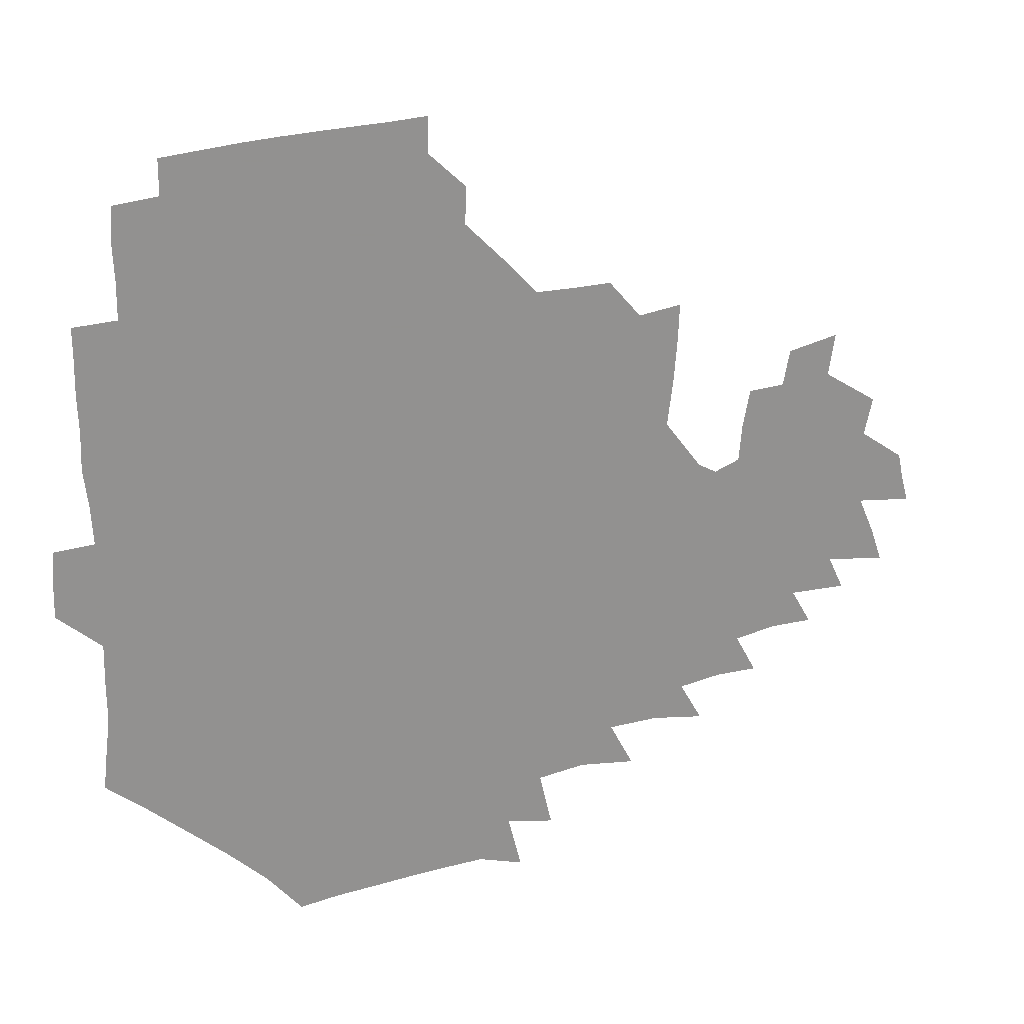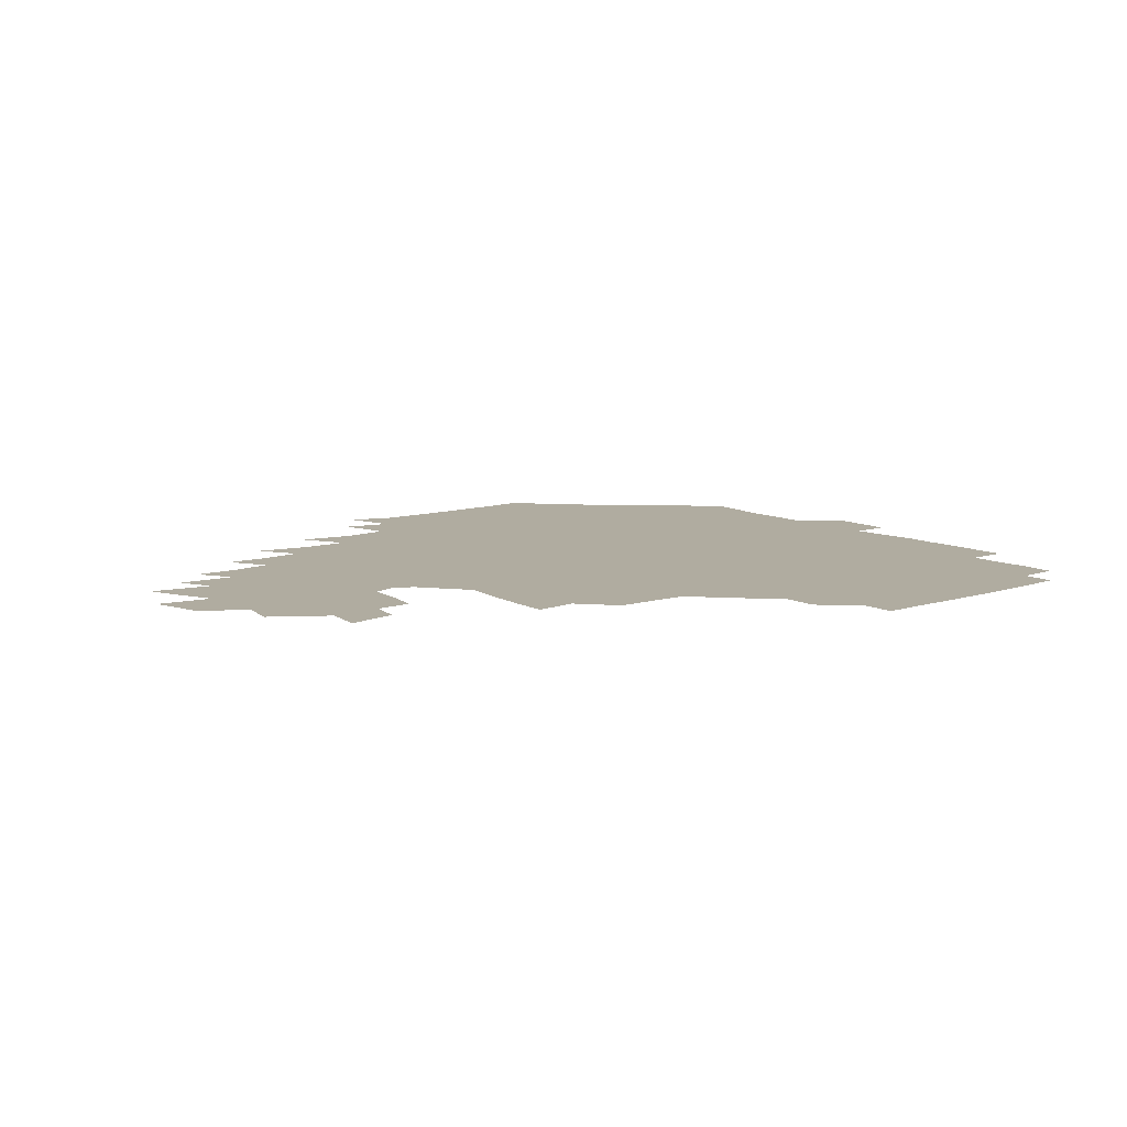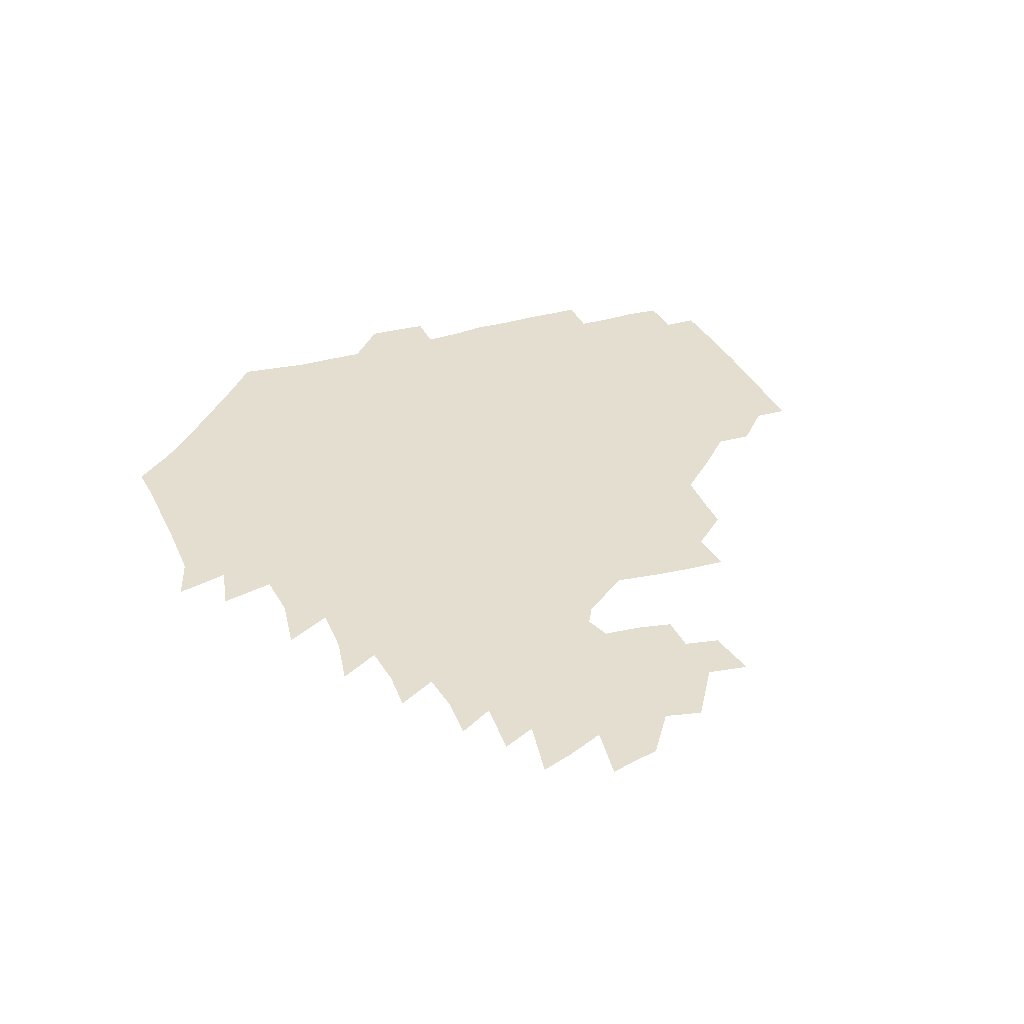
<metadata>
{"format":"obj","ext":"obj","renderer":"f3d","projection":"perspective","resolution":1024,"background":"white","views":[{"elev":24.0,"azim":-23.5,"up":"+Y"},{"elev":9.9,"azim":141.7,"up":"+Z"},{"elev":35.7,"azim":68.9,"up":"+Z"}]}
</metadata>
<code>
v 191 256.4 0
v 191.3 270.4 0
v 192.1 283.6 0
v 205 178 0
v 206.6 192.2 0
v 208.6 208.1 0
v 208.4 224.2 0
v 208.7 240.5 0
v 208.5 255.6 0
v 208.9 270.1 0
v 208.5 284.2 0
v 207.7 299.5 0
v 205.8 315.1 0
v 206.3 330.2 0
v 205.7 345.1 0
v 206 359 0
v 205.9 371.8 0
v 220.3 165.2 0
v 221.9 179.6 0
v 224.5 195 0
v 225.7 210.3 0
v 228.2 226.1 0
v 228.7 240.9 0
v 226.7 255.8 0
v 226.7 270.5 0
v 226.3 285.3 0
v 225.8 300.2 0
v 225.5 315.2 0
v 224.5 330.2 0
v 224.7 344.8 0
v 224.9 358.8 0
v 223.6 372.2 0
v 223.7 387 0
v 223 401.9 0
v 224 415.9 0
v 236.5 150.5 0
v 237 165.4 0
v 239.4 180.8 0
v 240.5 195.9 0
v 241.6 211 0
v 242.7 226.1 0
v 244.8 241.4 0
v 242.9 256 0
v 241.9 270.9 0
v 241.5 285.7 0
v 242.6 300.6 0
v 241.4 315.7 0
v 241 330.6 0
v 241.7 345.4 0
v 241.7 359.9 0
v 241 374.4 0
v 241.2 389 0
v 241.3 403.4 0
v 242.1 417.3 0
v 242.2 431.5 0
v 253.8 134.9 0
v 255.2 151.4 0
v 255.9 166.8 0
v 256.3 181.8 0
v 257.2 196.9 0
v 257.5 211.7 0
v 257.9 226.5 0
v 258.8 241.4 0
v 258.1 256.1 0
v 257.4 271 0
v 257.1 286 0
v 256.6 301 0
v 256.5 316.1 0
v 257.2 331.1 0
v 257.1 345.9 0
v 257.4 360.6 0
v 256.9 375.4 0
v 256.9 390.1 0
v 257.5 404.6 0
v 258 418.9 0
v 258.9 432.8 0
v 270.2 118.8 0
v 272.5 137.5 0
v 272.6 152.9 0
v 272.4 167.7 0
v 273 182.8 0
v 272.6 197.3 0
v 273.1 212.2 0
v 273.2 226.8 0
v 273.2 241.5 0
v 272.4 256.3 0
v 271.8 271.2 0
v 271.3 286.2 0
v 271.4 301.2 0
v 271.4 316.3 0
v 271.9 331.3 0
v 271.8 346.3 0
v 271.3 361.2 0
v 272 376 0
v 271.9 390.8 0
v 273.1 405.5 0
v 273 419.8 0
v 274.5 433.9 0
v 284.7 101 0
v 287.1 121.9 0
v 287.9 138.6 0
v 287.7 153.5 0
v 288.3 168.9 0
v 288.1 183.3 0
v 288.1 197.9 0
v 288.1 212.4 0
v 288.4 227 0
v 287.7 241.5 0
v 287.1 256.3 0
v 286.3 271.4 0
v 286.5 286.3 0
v 286.2 301.4 0
v 286.2 316.5 0
v 286.4 331.5 0
v 286.4 346.6 0
v 286.7 361.6 0
v 286.6 376.5 0
v 287.3 391.5 0
v 287.4 406 0
v 288.2 420.5 0
v 288.8 434.5 0
v 301 102.5 0
v 302.6 123.6 0
v 302.7 139.5 0
v 302.5 154.2 0
v 302.7 169.3 0
v 302.8 183.9 0
v 302.3 198 0
v 303.1 212.9 0
v 303.5 227.2 0
v 302.5 241.5 0
v 301.6 256.4 0
v 301.1 271.4 0
v 301.1 286.3 0
v 300.8 301.5 0
v 301.1 316.6 0
v 301 331.7 0
v 301.2 346.8 0
v 301.4 361.7 0
v 301.3 376.7 0
v 301.8 391.7 0
v 301.8 406.3 0
v 302.7 420.9 0
v 303.3 435 0
v 317.5 103 0
v 317.3 123.6 0
v 317 139.6 0
v 316.9 154.9 0
v 317 169.9 0
v 317 184.4 0
v 317.1 198.8 0
v 317.4 213.2 0
v 317.8 227.4 0
v 317.3 241.4 0
v 316.6 256.1 0
v 315.9 271.3 0
v 315.7 286.5 0
v 315.5 301.7 0
v 315.6 316.7 0
v 315.7 331.8 0
v 315.8 346.8 0
v 316 361.8 0
v 316.1 376.8 0
v 316.4 392 0
v 316.7 406.7 0
v 317.2 421.1 0
v 317.8 435.3 0
v 334.3 103.7 0
v 332.4 123.4 0
v 331.6 139.4 0
v 331.1 155.1 0
v 331 170.4 0
v 330.9 184.6 0
v 331 199 0
v 331.1 213.2 0
v 331.5 227.6 0
v 331.3 241.5 0
v 331.1 255.8 0
v 330.5 271.2 0
v 330.1 287 0
v 330.2 301.8 0
v 330.4 316.7 0
v 330.5 331.8 0
v 330.7 346.9 0
v 330.8 361.9 0
v 331 376.9 0
v 331.2 392 0
v 331.6 406.8 0
v 331.9 421.3 0
v 332.4 435.5 0
v 350.9 104 0
v 347.7 123.2 0
v 346.2 139.8 0
v 345.5 154.9 0
v 345 170.4 0
v 344.8 184.9 0
v 344.9 199.3 0
v 344.9 213.7 0
v 345.1 227.7 0
v 345.2 241.6 0
v 345.1 256 0
v 344.9 271.1 0
v 344.6 286.8 0
v 344.8 301.6 0
v 345.1 316.6 0
v 345.5 331.5 0
v 345.6 346.7 0
v 345.9 361.8 0
v 346.3 376.8 0
v 346.6 391.9 0
v 346.5 407.1 0
v 347.1 421.7 0
v 347.5 436.2 0
v 367 104 0
v 363.4 122.7 0
v 361.1 140.1 0
v 359.9 155.4 0
v 358.9 171 0
v 358.9 184.8 0
v 358.7 199.4 0
v 358.6 213.9 0
v 358.7 228.2 0
v 358.9 241.9 0
v 359.1 255.9 0
v 359.2 270.9 0
v 359.4 286 0
v 359.6 301.1 0
v 360 316.1 0
v 360.5 331.4 0
v 360.8 346.4 0
v 361.3 361.5 0
v 361.9 376.7 0
v 362.2 391.9 0
v 362.6 407.1 0
v 385.9 97.56 0
v 380.3 119.9 0
v 376.3 140.5 0
v 374.4 156 0
v 373.2 171 0
v 372.4 186 0
v 372.4 199.8 0
v 372 214.6 0
v 372.1 228.4 0
v 372.2 242.1 0
v 372.8 256.1 0
v 373.3 270.6 0
v 373.8 285.3 0
v 374.3 300.2 0
v 374.8 315.6 0
v 375.4 330.9 0
v 376.1 346 0
v 376.7 361 0
v 377.7 376.3 0
v 400.5 115.5 0
v 395.2 138.2 0
v 389.5 156.6 0
v 387.6 171.5 0
v 386.8 186 0
v 385.7 200.7 0
v 385 215.2 0
v 385.1 228.9 0
v 385.5 242.4 0
v 386.2 256.1 0
v 387 270.3 0
v 387.7 284.7 0
v 388.6 299.7 0
v 389.4 315 0
v 390.3 330.3 0
v 391.1 345.3 0
v 392.5 360.2 0
v 415.4 140.1 0
v 407.9 156.6 0
v 404.5 170.9 0
v 402.7 185.4 0
v 400.4 200.5 0
v 399.3 214.9 0
v 400 228.4 0
v 399.7 242.4 0
v 399.8 256.3 0
v 400.8 270.2 0
v 401.9 284.6 0
v 402.7 299.1 0
v 404.1 314.4 0
v 404.9 329.4 0
v 406.2 344.6 0
v 408.5 359.9 0
v 439.3 136.4 0
v 429 155.8 0
v 421.8 170.9 0
v 419.8 184.7 0
v 416.3 199.9 0
v 413.1 215.2 0
v 413.5 228.5 0
v 413.8 242.3 0
v 414.6 256.2 0
v 415.3 270.1 0
v 415.8 284.2 0
v 417.1 298.5 0
v 419.1 313.8 0
v 420 328.9 0
v 421.7 344.1 0
v 424.7 359.9 0
v 450.5 155.6 0
v 443.4 169.8 0
v 438.9 183.8 0
v 434.1 199 0
v 428.8 214.9 0
v 427.4 228.7 0
v 427.3 242.2 0
v 428.9 255.7 0
v 429.6 269.5 0
v 430.3 283.3 0
v 433 297.5 0
v 435.2 313.1 0
v 436.6 328.9 0
v 438.4 344.1 0
v 472.7 151.6 0
v 463 168.6 0
v 456.4 183.4 0
v 452.5 197.5 0
v 446.7 213.5 0
v 443.2 228 0
v 442.9 241.4 0
v 444.2 254.7 0
v 444.8 268.2 0
v 447.9 281.2 0
v 452.2 294.2 0
v 454.6 313.3 0
v 456.1 331 0
v 456.7 346.2 0
v 481 170.6 0
v 473.1 185.1 0
v 467.3 199 0
v 463.8 212.6 0
v 459.2 227.4 0
v 457.6 240.5 0
v 459.9 252.4 0
v 462.8 264 0
v 468 273.4 0
v 499.1 170.1 0
v 489.9 186.7 0
v 483 200.7 0
v 476.6 215 0
v 473.1 227.8 0
v 471.1 240.1 0
v 471.2 251 0
v 472.9 260.8 0
v 475.9 268.9 0
v 507.5 189.2 0
v 500.4 202.2 0
v 495.2 215.2 0
v 490.3 227.6 0
v 487.9 239.6 0
v 486.2 250.8 0
v 485.9 261.3 0
v 486.8 272.7 0
v 488.1 287.8 0
v 491.2 303.2 0
v 525.9 188.8 0
v 517.1 203.9 0
v 514.4 215.9 0
v 508.9 228.4 0
v 506.2 240.6 0
v 505.1 253 0
v 504.9 265.5 0
v 504.1 277.8 0
v 504.7 290.4 0
v 506.7 303.8 0
v 509.6 318.4 0
v 541.8 202.5 0
v 534.9 217 0
v 530.9 229.1 0
v 527.4 241.7 0
v 525.9 253.7 0
v 525 266.2 0
v 524.8 279 0
v 527.3 292 0
v 528.6 305.1 0
v 531.3 322.4 0
v 561 212.6 0
v 556.1 226.5 0
v 549 242.7 0
v 547.6 253.1 0
v 547 264 0
v 548.4 274.6 0
v 551.9 290 0
v 572.7 239.4 0
v 569.7 250.2 0
v 567.3 261.2 0
f 8 9 1
f 1 9 2
f 9 10 2
f 2 10 3
f 10 11 3
f 18 19 4
f 4 19 5
f 19 20 5
f 5 20 6
f 20 21 6
f 6 21 7
f 21 22 7
f 7 22 8
f 22 23 8
f 8 23 9
f 23 24 9
f 9 24 10
f 24 25 10
f 10 25 11
f 25 26 11
f 11 26 12
f 26 27 12
f 12 27 13
f 27 28 13
f 13 28 14
f 28 29 14
f 14 29 15
f 29 30 15
f 15 30 16
f 30 31 16
f 16 31 17
f 31 32 17
f 36 37 18
f 18 37 19
f 37 38 19
f 19 38 20
f 38 39 20
f 20 39 21
f 39 40 21
f 21 40 22
f 40 41 22
f 22 41 23
f 41 42 23
f 23 42 24
f 42 43 24
f 24 43 25
f 43 44 25
f 25 44 26
f 44 45 26
f 26 45 27
f 45 46 27
f 27 46 28
f 46 47 28
f 28 47 29
f 47 48 29
f 29 48 30
f 48 49 30
f 30 49 31
f 49 50 31
f 31 50 32
f 50 51 32
f 32 51 33
f 51 52 33
f 33 52 34
f 52 53 34
f 34 53 35
f 53 54 35
f 56 57 36
f 36 57 37
f 57 58 37
f 37 58 38
f 58 59 38
f 38 59 39
f 59 60 39
f 39 60 40
f 60 61 40
f 40 61 41
f 61 62 41
f 41 62 42
f 62 63 42
f 42 63 43
f 63 64 43
f 43 64 44
f 64 65 44
f 44 65 45
f 65 66 45
f 45 66 46
f 66 67 46
f 46 67 47
f 67 68 47
f 47 68 48
f 68 69 48
f 48 69 49
f 69 70 49
f 49 70 50
f 70 71 50
f 50 71 51
f 71 72 51
f 51 72 52
f 72 73 52
f 52 73 53
f 73 74 53
f 53 74 54
f 74 75 54
f 54 75 55
f 75 76 55
f 77 78 56
f 56 78 57
f 78 79 57
f 57 79 58
f 79 80 58
f 58 80 59
f 80 81 59
f 59 81 60
f 81 82 60
f 60 82 61
f 82 83 61
f 61 83 62
f 83 84 62
f 62 84 63
f 84 85 63
f 63 85 64
f 85 86 64
f 64 86 65
f 86 87 65
f 65 87 66
f 87 88 66
f 66 88 67
f 88 89 67
f 67 89 68
f 89 90 68
f 68 90 69
f 90 91 69
f 69 91 70
f 91 92 70
f 70 92 71
f 92 93 71
f 71 93 72
f 93 94 72
f 72 94 73
f 94 95 73
f 73 95 74
f 95 96 74
f 74 96 75
f 96 97 75
f 75 97 76
f 97 98 76
f 99 100 77
f 77 100 78
f 100 101 78
f 78 101 79
f 101 102 79
f 79 102 80
f 102 103 80
f 80 103 81
f 103 104 81
f 81 104 82
f 104 105 82
f 82 105 83
f 105 106 83
f 83 106 84
f 106 107 84
f 84 107 85
f 107 108 85
f 85 108 86
f 108 109 86
f 86 109 87
f 109 110 87
f 87 110 88
f 110 111 88
f 88 111 89
f 111 112 89
f 89 112 90
f 112 113 90
f 90 113 91
f 113 114 91
f 91 114 92
f 114 115 92
f 92 115 93
f 115 116 93
f 93 116 94
f 116 117 94
f 94 117 95
f 117 118 95
f 95 118 96
f 118 119 96
f 96 119 97
f 119 120 97
f 97 120 98
f 120 121 98
f 99 122 100
f 122 123 100
f 100 123 101
f 123 124 101
f 101 124 102
f 124 125 102
f 102 125 103
f 125 126 103
f 103 126 104
f 126 127 104
f 104 127 105
f 127 128 105
f 105 128 106
f 128 129 106
f 106 129 107
f 129 130 107
f 107 130 108
f 130 131 108
f 108 131 109
f 131 132 109
f 109 132 110
f 132 133 110
f 110 133 111
f 133 134 111
f 111 134 112
f 134 135 112
f 112 135 113
f 135 136 113
f 113 136 114
f 136 137 114
f 114 137 115
f 137 138 115
f 115 138 116
f 138 139 116
f 116 139 117
f 139 140 117
f 117 140 118
f 140 141 118
f 118 141 119
f 141 142 119
f 119 142 120
f 142 143 120
f 120 143 121
f 143 144 121
f 122 145 123
f 145 146 123
f 123 146 124
f 146 147 124
f 124 147 125
f 147 148 125
f 125 148 126
f 148 149 126
f 126 149 127
f 149 150 127
f 127 150 128
f 150 151 128
f 128 151 129
f 151 152 129
f 129 152 130
f 152 153 130
f 130 153 131
f 153 154 131
f 131 154 132
f 154 155 132
f 132 155 133
f 155 156 133
f 133 156 134
f 156 157 134
f 134 157 135
f 157 158 135
f 135 158 136
f 158 159 136
f 136 159 137
f 159 160 137
f 137 160 138
f 160 161 138
f 138 161 139
f 161 162 139
f 139 162 140
f 162 163 140
f 140 163 141
f 163 164 141
f 141 164 142
f 164 165 142
f 142 165 143
f 165 166 143
f 143 166 144
f 166 167 144
f 145 168 146
f 168 169 146
f 146 169 147
f 169 170 147
f 147 170 148
f 170 171 148
f 148 171 149
f 171 172 149
f 149 172 150
f 172 173 150
f 150 173 151
f 173 174 151
f 151 174 152
f 174 175 152
f 152 175 153
f 175 176 153
f 153 176 154
f 176 177 154
f 154 177 155
f 177 178 155
f 155 178 156
f 178 179 156
f 156 179 157
f 179 180 157
f 157 180 158
f 180 181 158
f 158 181 159
f 181 182 159
f 159 182 160
f 182 183 160
f 160 183 161
f 183 184 161
f 161 184 162
f 184 185 162
f 162 185 163
f 185 186 163
f 163 186 164
f 186 187 164
f 164 187 165
f 187 188 165
f 165 188 166
f 188 189 166
f 166 189 167
f 189 190 167
f 168 191 169
f 191 192 169
f 169 192 170
f 192 193 170
f 170 193 171
f 193 194 171
f 171 194 172
f 194 195 172
f 172 195 173
f 195 196 173
f 173 196 174
f 196 197 174
f 174 197 175
f 197 198 175
f 175 198 176
f 198 199 176
f 176 199 177
f 199 200 177
f 177 200 178
f 200 201 178
f 178 201 179
f 201 202 179
f 179 202 180
f 202 203 180
f 180 203 181
f 203 204 181
f 181 204 182
f 204 205 182
f 182 205 183
f 205 206 183
f 183 206 184
f 206 207 184
f 184 207 185
f 207 208 185
f 185 208 186
f 208 209 186
f 186 209 187
f 209 210 187
f 187 210 188
f 210 211 188
f 188 211 189
f 211 212 189
f 189 212 190
f 212 213 190
f 191 214 192
f 214 215 192
f 192 215 193
f 215 216 193
f 193 216 194
f 216 217 194
f 194 217 195
f 217 218 195
f 195 218 196
f 218 219 196
f 196 219 197
f 219 220 197
f 197 220 198
f 220 221 198
f 198 221 199
f 221 222 199
f 199 222 200
f 222 223 200
f 200 223 201
f 223 224 201
f 201 224 202
f 224 225 202
f 202 225 203
f 225 226 203
f 203 226 204
f 226 227 204
f 204 227 205
f 227 228 205
f 205 228 206
f 228 229 206
f 206 229 207
f 229 230 207
f 207 230 208
f 230 231 208
f 208 231 209
f 231 232 209
f 209 232 210
f 232 233 210
f 210 233 211
f 233 234 211
f 211 234 212
f 214 235 215
f 235 236 215
f 215 236 216
f 236 237 216
f 216 237 217
f 237 238 217
f 217 238 218
f 238 239 218
f 218 239 219
f 239 240 219
f 219 240 220
f 240 241 220
f 220 241 221
f 241 242 221
f 221 242 222
f 242 243 222
f 222 243 223
f 243 244 223
f 223 244 224
f 244 245 224
f 224 245 225
f 245 246 225
f 225 246 226
f 246 247 226
f 226 247 227
f 247 248 227
f 227 248 228
f 248 249 228
f 228 249 229
f 249 250 229
f 229 250 230
f 250 251 230
f 230 251 231
f 251 252 231
f 231 252 232
f 252 253 232
f 232 253 233
f 236 254 237
f 254 255 237
f 237 255 238
f 255 256 238
f 238 256 239
f 256 257 239
f 239 257 240
f 257 258 240
f 240 258 241
f 258 259 241
f 241 259 242
f 259 260 242
f 242 260 243
f 260 261 243
f 243 261 244
f 261 262 244
f 244 262 245
f 262 263 245
f 245 263 246
f 263 264 246
f 246 264 247
f 264 265 247
f 247 265 248
f 265 266 248
f 248 266 249
f 266 267 249
f 249 267 250
f 267 268 250
f 250 268 251
f 268 269 251
f 251 269 252
f 269 270 252
f 252 270 253
f 255 271 256
f 271 272 256
f 256 272 257
f 272 273 257
f 257 273 258
f 273 274 258
f 258 274 259
f 274 275 259
f 259 275 260
f 275 276 260
f 260 276 261
f 276 277 261
f 261 277 262
f 277 278 262
f 262 278 263
f 278 279 263
f 263 279 264
f 279 280 264
f 264 280 265
f 280 281 265
f 265 281 266
f 281 282 266
f 266 282 267
f 282 283 267
f 267 283 268
f 283 284 268
f 268 284 269
f 284 285 269
f 269 285 270
f 285 286 270
f 271 287 272
f 287 288 272
f 272 288 273
f 288 289 273
f 273 289 274
f 289 290 274
f 274 290 275
f 290 291 275
f 275 291 276
f 291 292 276
f 276 292 277
f 292 293 277
f 277 293 278
f 293 294 278
f 278 294 279
f 294 295 279
f 279 295 280
f 295 296 280
f 280 296 281
f 296 297 281
f 281 297 282
f 297 298 282
f 282 298 283
f 298 299 283
f 283 299 284
f 299 300 284
f 284 300 285
f 300 301 285
f 285 301 286
f 301 302 286
f 288 303 289
f 303 304 289
f 289 304 290
f 304 305 290
f 290 305 291
f 305 306 291
f 291 306 292
f 306 307 292
f 292 307 293
f 307 308 293
f 293 308 294
f 308 309 294
f 294 309 295
f 309 310 295
f 295 310 296
f 310 311 296
f 296 311 297
f 311 312 297
f 297 312 298
f 312 313 298
f 298 313 299
f 313 314 299
f 299 314 300
f 314 315 300
f 300 315 301
f 315 316 301
f 301 316 302
f 303 317 304
f 317 318 304
f 304 318 305
f 318 319 305
f 305 319 306
f 319 320 306
f 306 320 307
f 320 321 307
f 307 321 308
f 321 322 308
f 308 322 309
f 322 323 309
f 309 323 310
f 323 324 310
f 310 324 311
f 324 325 311
f 311 325 312
f 325 326 312
f 312 326 313
f 326 327 313
f 313 327 314
f 327 328 314
f 314 328 315
f 328 329 315
f 315 329 316
f 329 330 316
f 318 331 319
f 331 332 319
f 319 332 320
f 332 333 320
f 320 333 321
f 333 334 321
f 321 334 322
f 334 335 322
f 322 335 323
f 335 336 323
f 323 336 324
f 336 337 324
f 324 337 325
f 337 338 325
f 325 338 326
f 338 339 326
f 326 339 327
f 331 340 332
f 340 341 332
f 332 341 333
f 341 342 333
f 333 342 334
f 342 343 334
f 334 343 335
f 343 344 335
f 335 344 336
f 344 345 336
f 336 345 337
f 345 346 337
f 337 346 338
f 346 347 338
f 338 347 339
f 347 348 339
f 341 349 342
f 349 350 342
f 342 350 343
f 350 351 343
f 343 351 344
f 351 352 344
f 344 352 345
f 352 353 345
f 345 353 346
f 353 354 346
f 346 354 347
f 354 355 347
f 347 355 348
f 355 356 348
f 349 359 350
f 359 360 350
f 350 360 351
f 360 361 351
f 351 361 352
f 361 362 352
f 352 362 353
f 362 363 353
f 353 363 354
f 363 364 354
f 354 364 355
f 364 365 355
f 355 365 356
f 365 366 356
f 356 366 357
f 366 367 357
f 357 367 358
f 367 368 358
f 360 370 361
f 370 371 361
f 361 371 362
f 371 372 362
f 362 372 363
f 372 373 363
f 363 373 364
f 373 374 364
f 364 374 365
f 374 375 365
f 365 375 366
f 375 376 366
f 366 376 367
f 376 377 367
f 367 377 368
f 377 378 368
f 368 378 369
f 378 379 369
f 371 380 372
f 380 381 372
f 372 381 373
f 381 382 373
f 373 382 374
f 382 383 374
f 374 383 375
f 383 384 375
f 375 384 376
f 384 385 376
f 376 385 377
f 385 386 377
f 377 386 378
f 382 387 383
f 387 388 383
f 383 388 384
f 388 389 384
f 384 389 385

</code>
